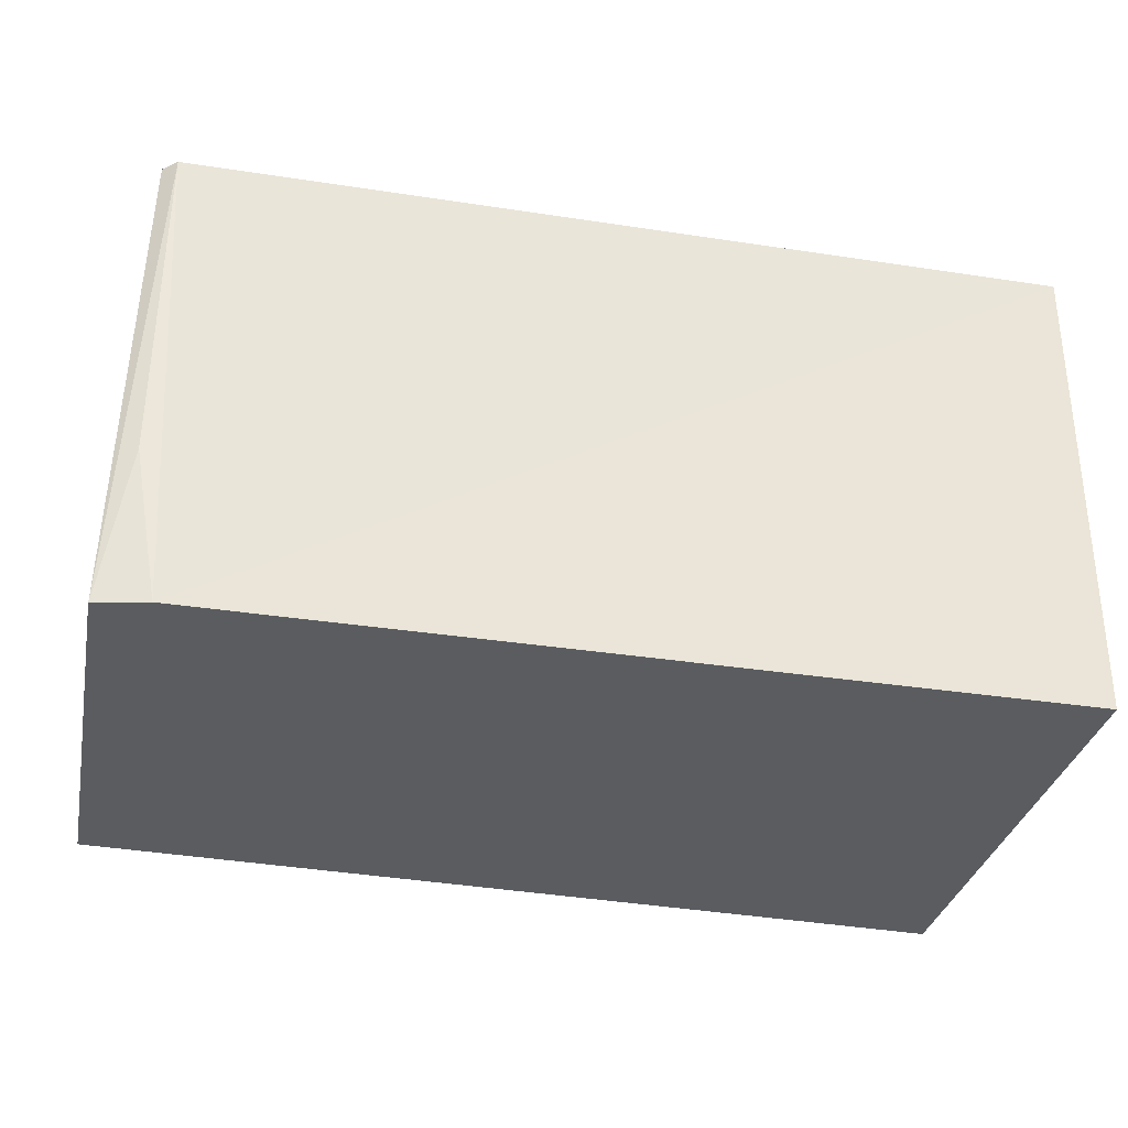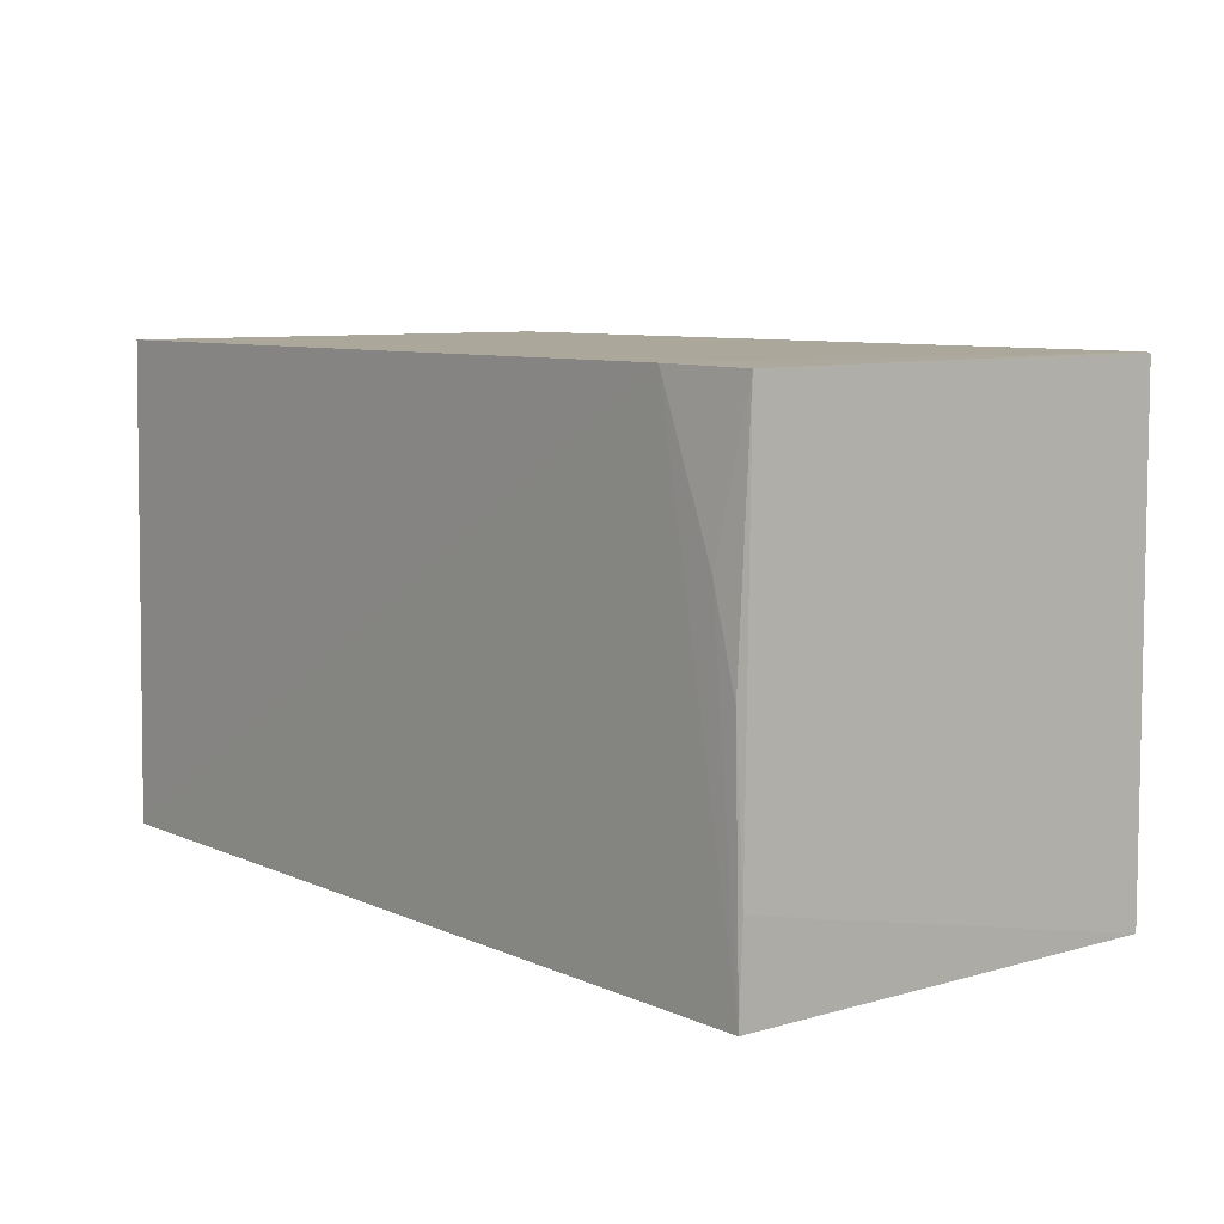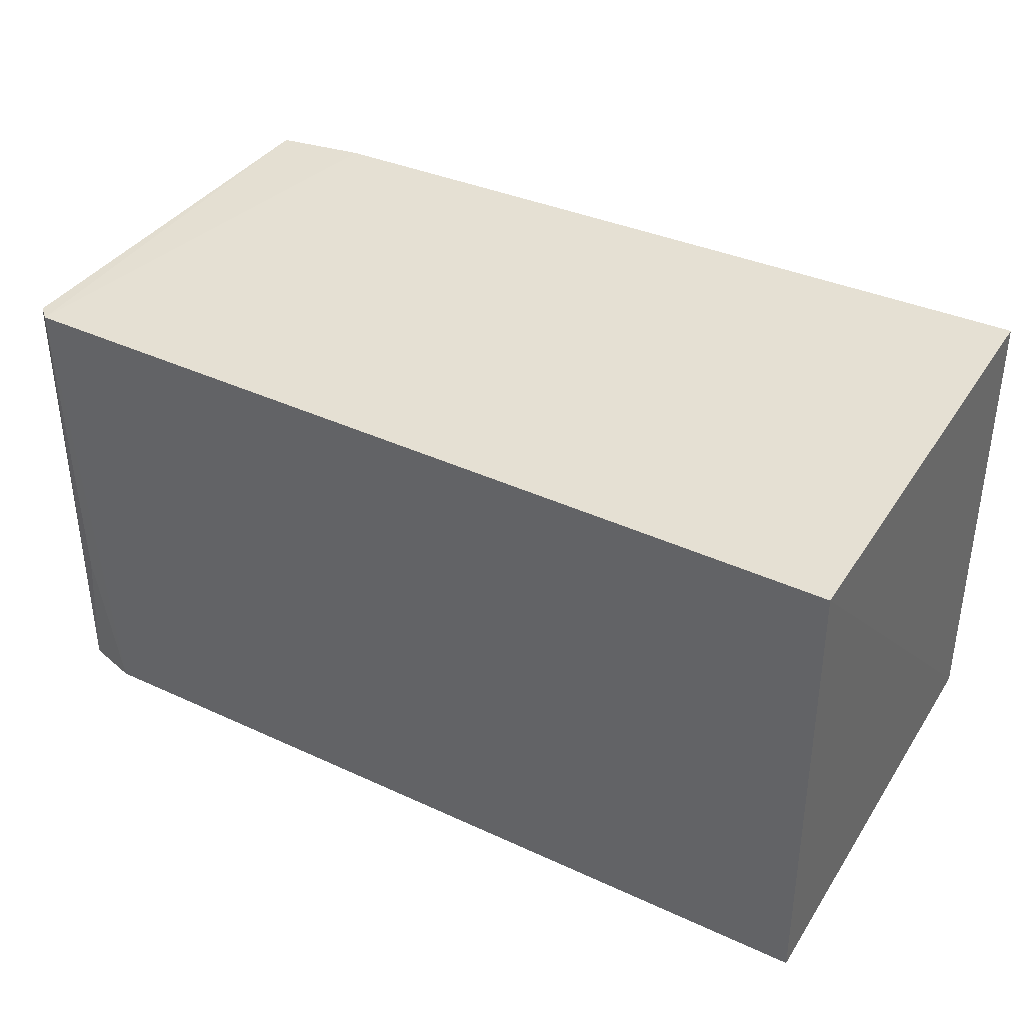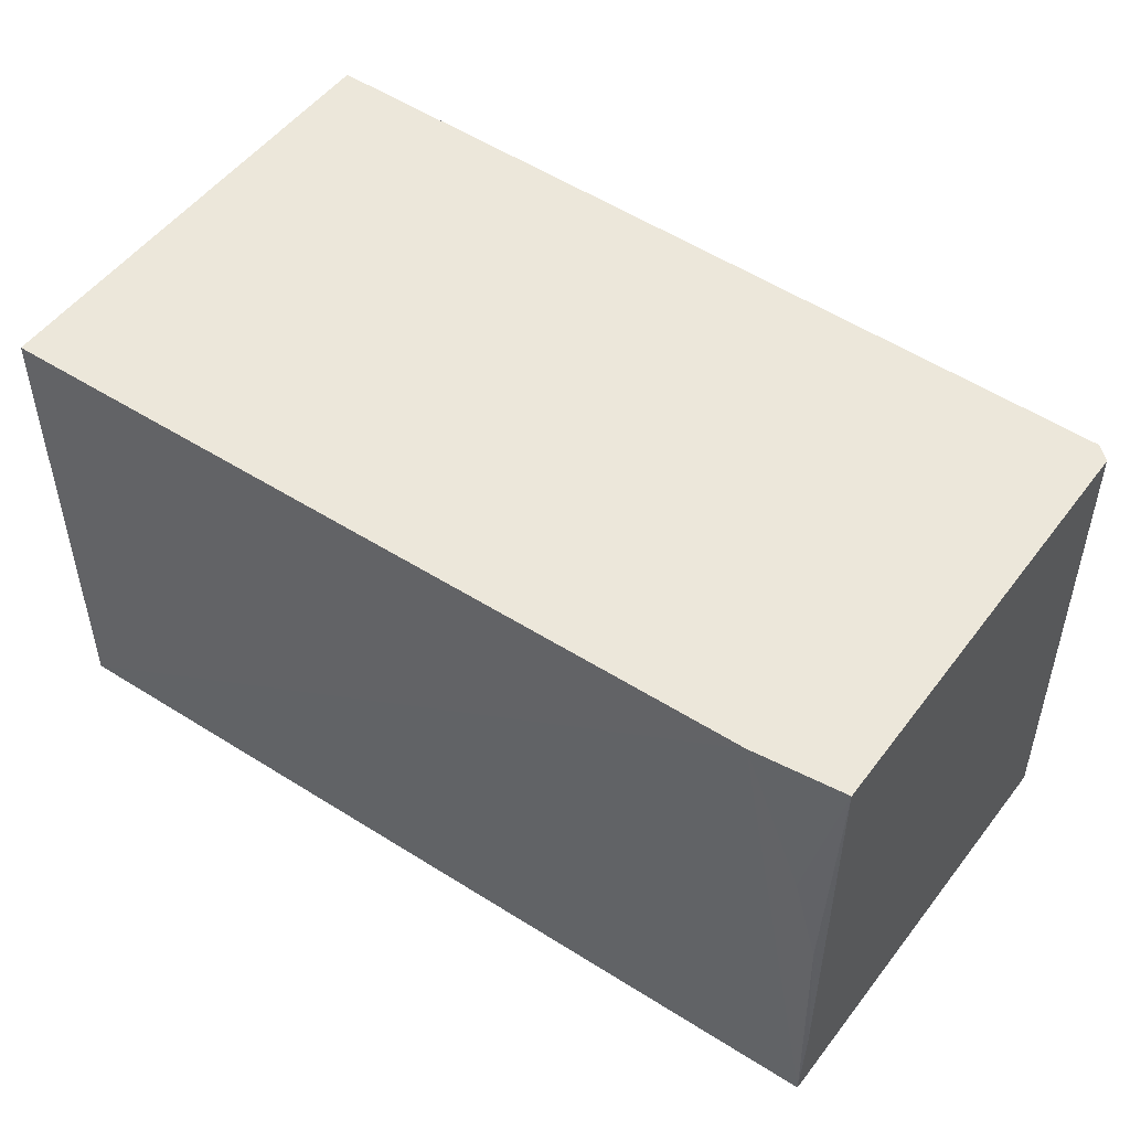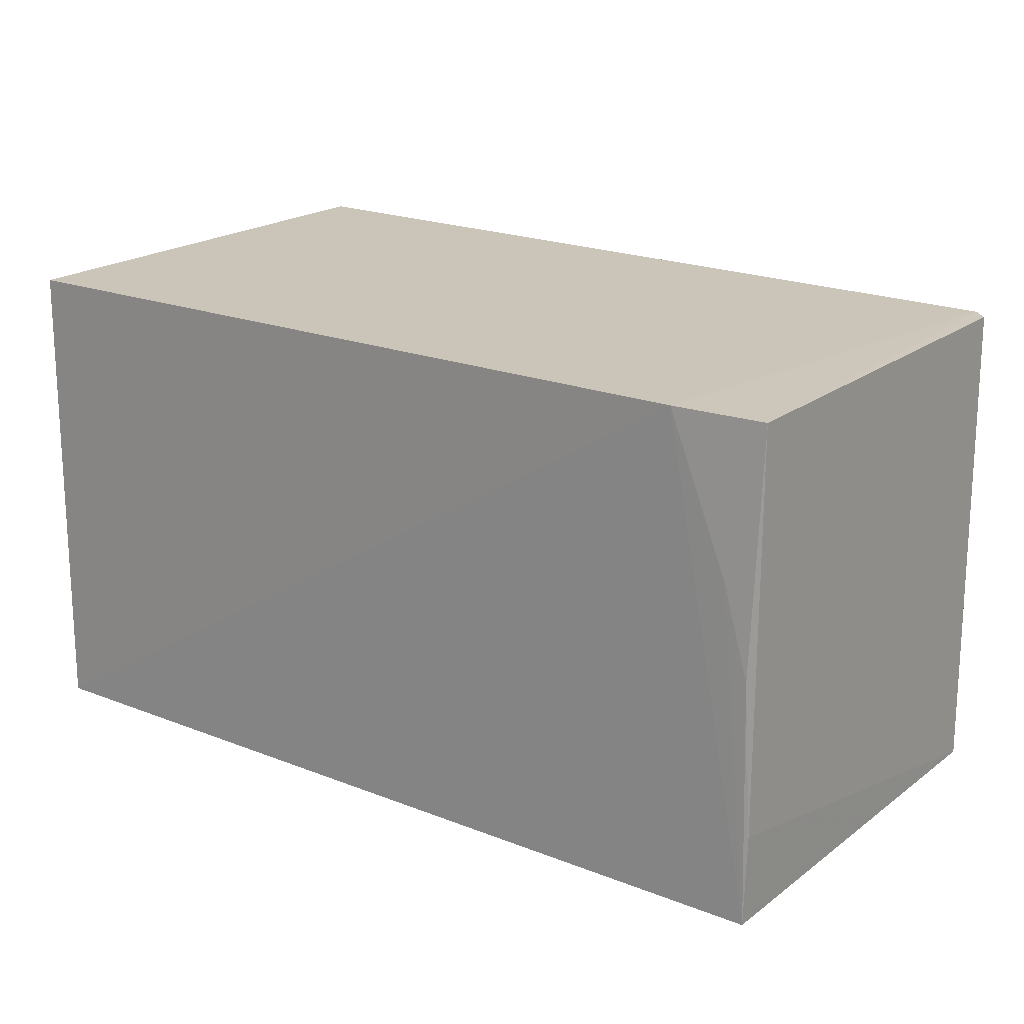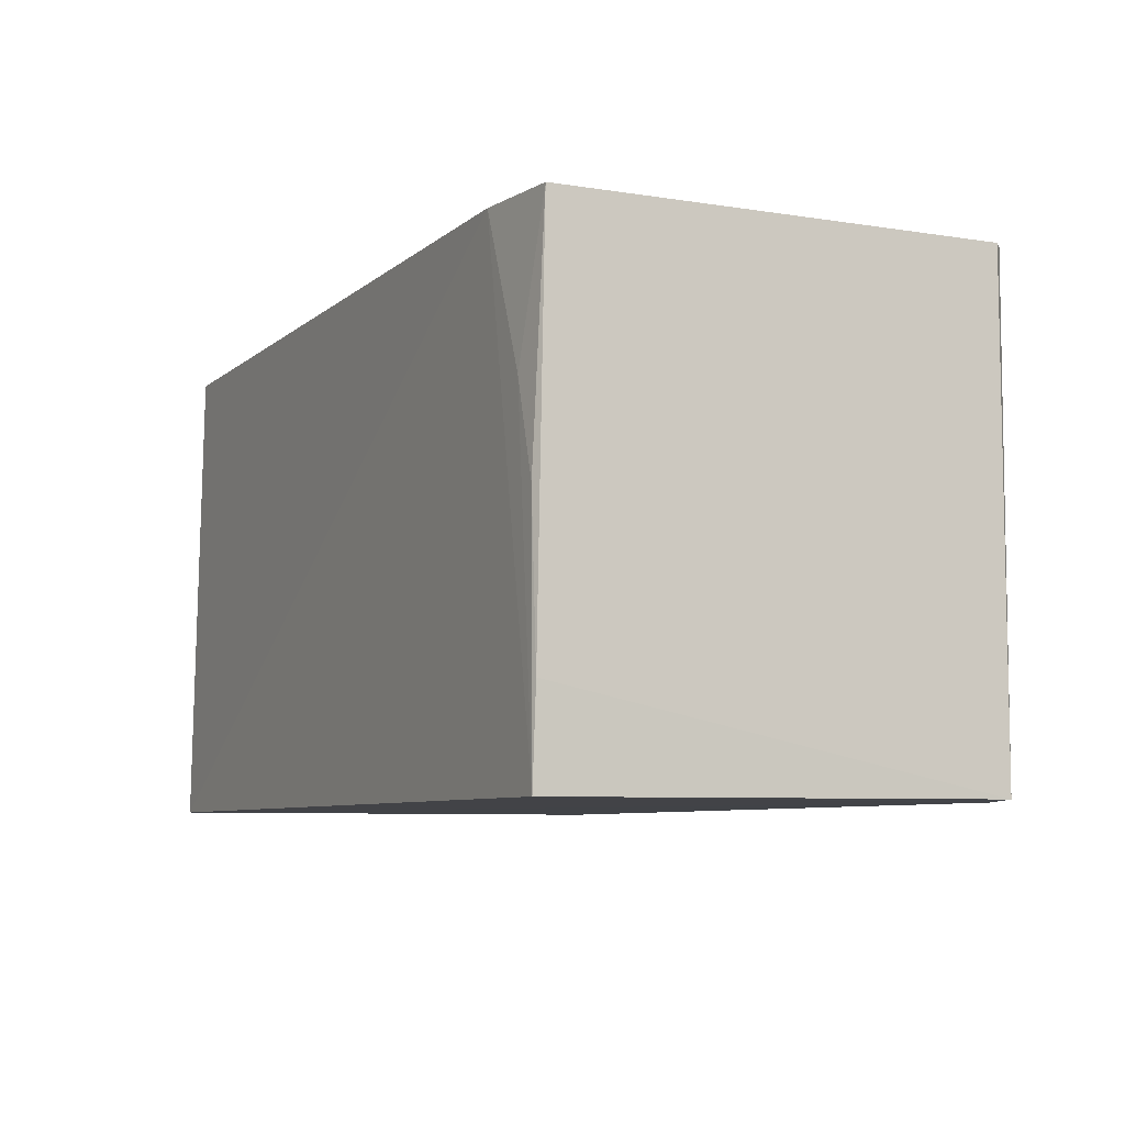
<metadata>
{"format":"obj","ext":"obj","renderer":"f3d","projection":"perspective","resolution":1024,"background":"white","views":[{"elev":-34.2,"azim":166.9,"up":"+Z"},{"elev":8.1,"azim":50.8,"up":"+Z"},{"elev":38.0,"azim":-150.7,"up":"+Z"},{"elev":50.9,"azim":35.0,"up":"+Z"},{"elev":20.3,"azim":36.0,"up":"+Z"},{"elev":-7.4,"azim":64.2,"up":"+Z"}]}
</metadata>
<code>
v 0.08054 0.02961 0.1383
v 0.08147 -0.03108 0.138
v 0.0838 0.02679 0.07236
v -0.03792 0.03125 0.07223
v -0.03798 -0.03311 0.1382
v 0.07683 0.02891 0.07214
v 0.08244 0.02789 0.1382
v 0.06912 -0.03247 0.1382
v -0.038 0.03266 0.1383
v -0.03797 -0.03416 0.07218
v 0.08056 0.02871 0.09315
v 0.08209 -0.03283 0.07213
v 0.08222 -0.03246 0.08446
v 0.08092 -0.03244 0.1051
v 0.0774 -0.03245 0.1175
f 7 1 2
f 7 2 3
f 7 3 1
f 8 2 1
f 8 1 5
f 9 5 1
f 9 6 4
f 9 1 6
f 10 8 5
f 10 4 6
f 10 9 4
f 10 5 9
f 11 6 1
f 11 1 3
f 11 3 6
f 12 8 10
f 12 10 6
f 12 6 3
f 13 12 3
f 13 3 2
f 14 13 2
f 14 12 13
f 15 14 2
f 15 2 8
f 15 8 12
f 15 12 14

</code>
